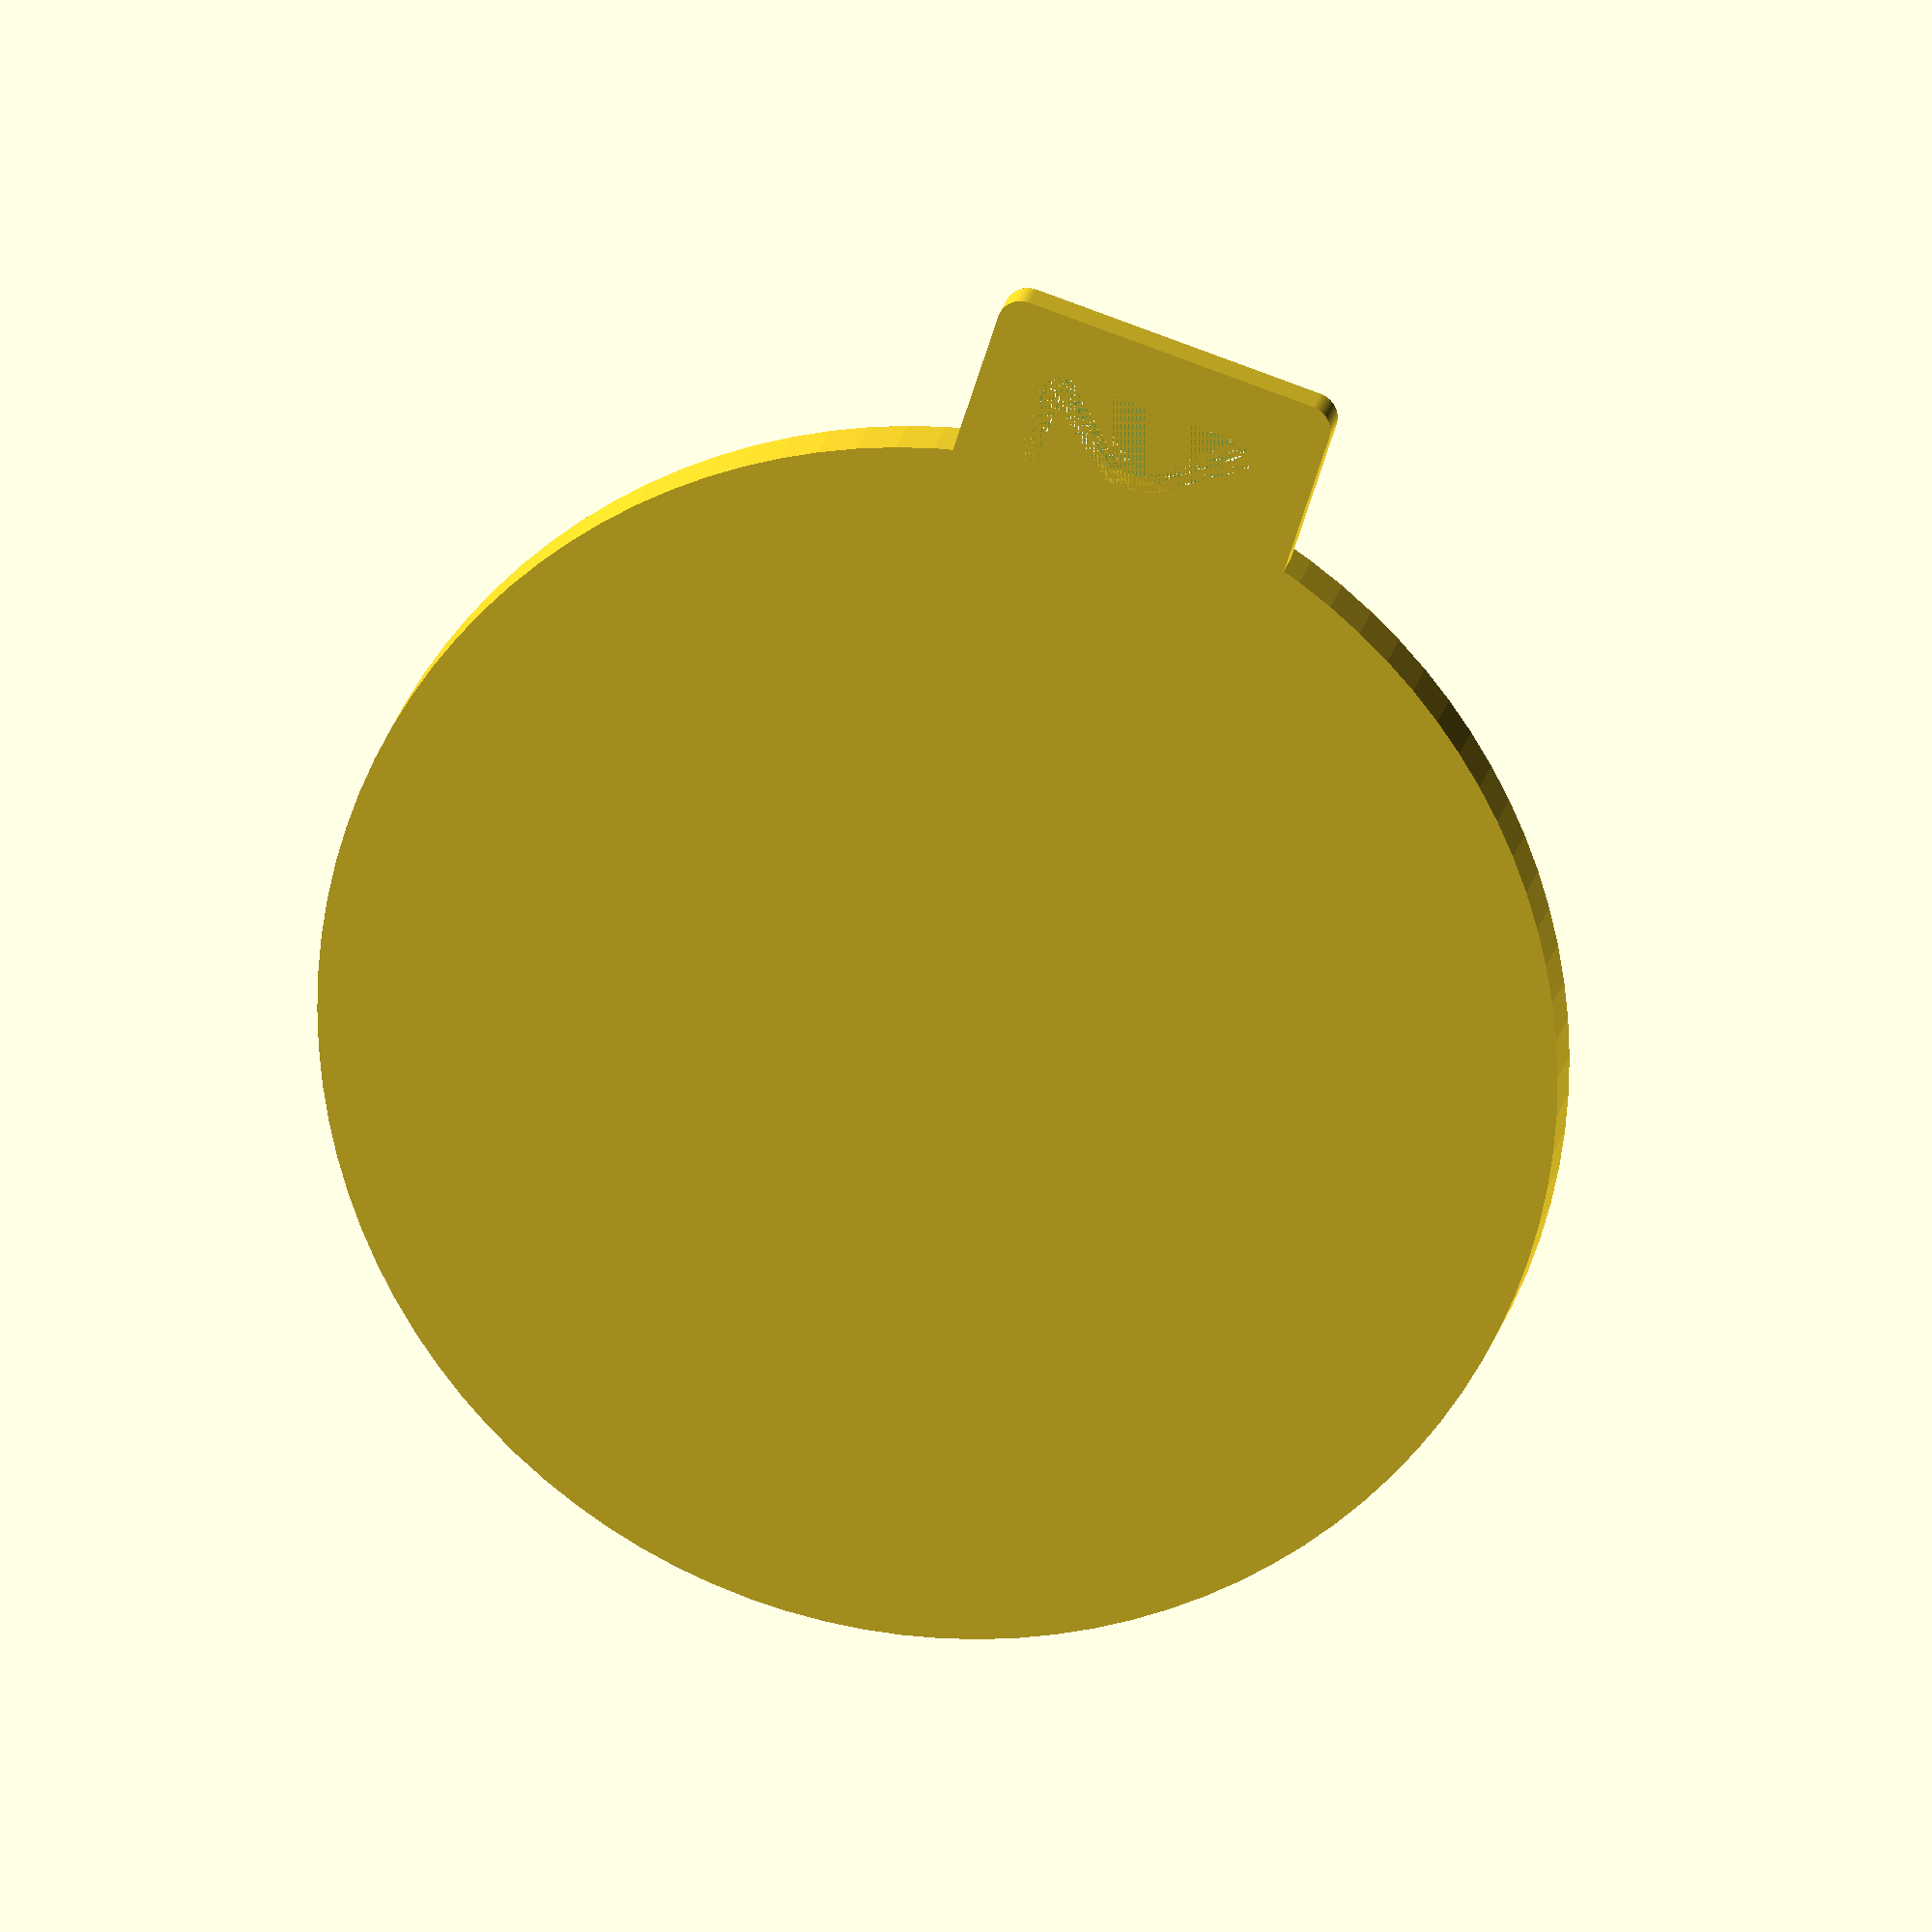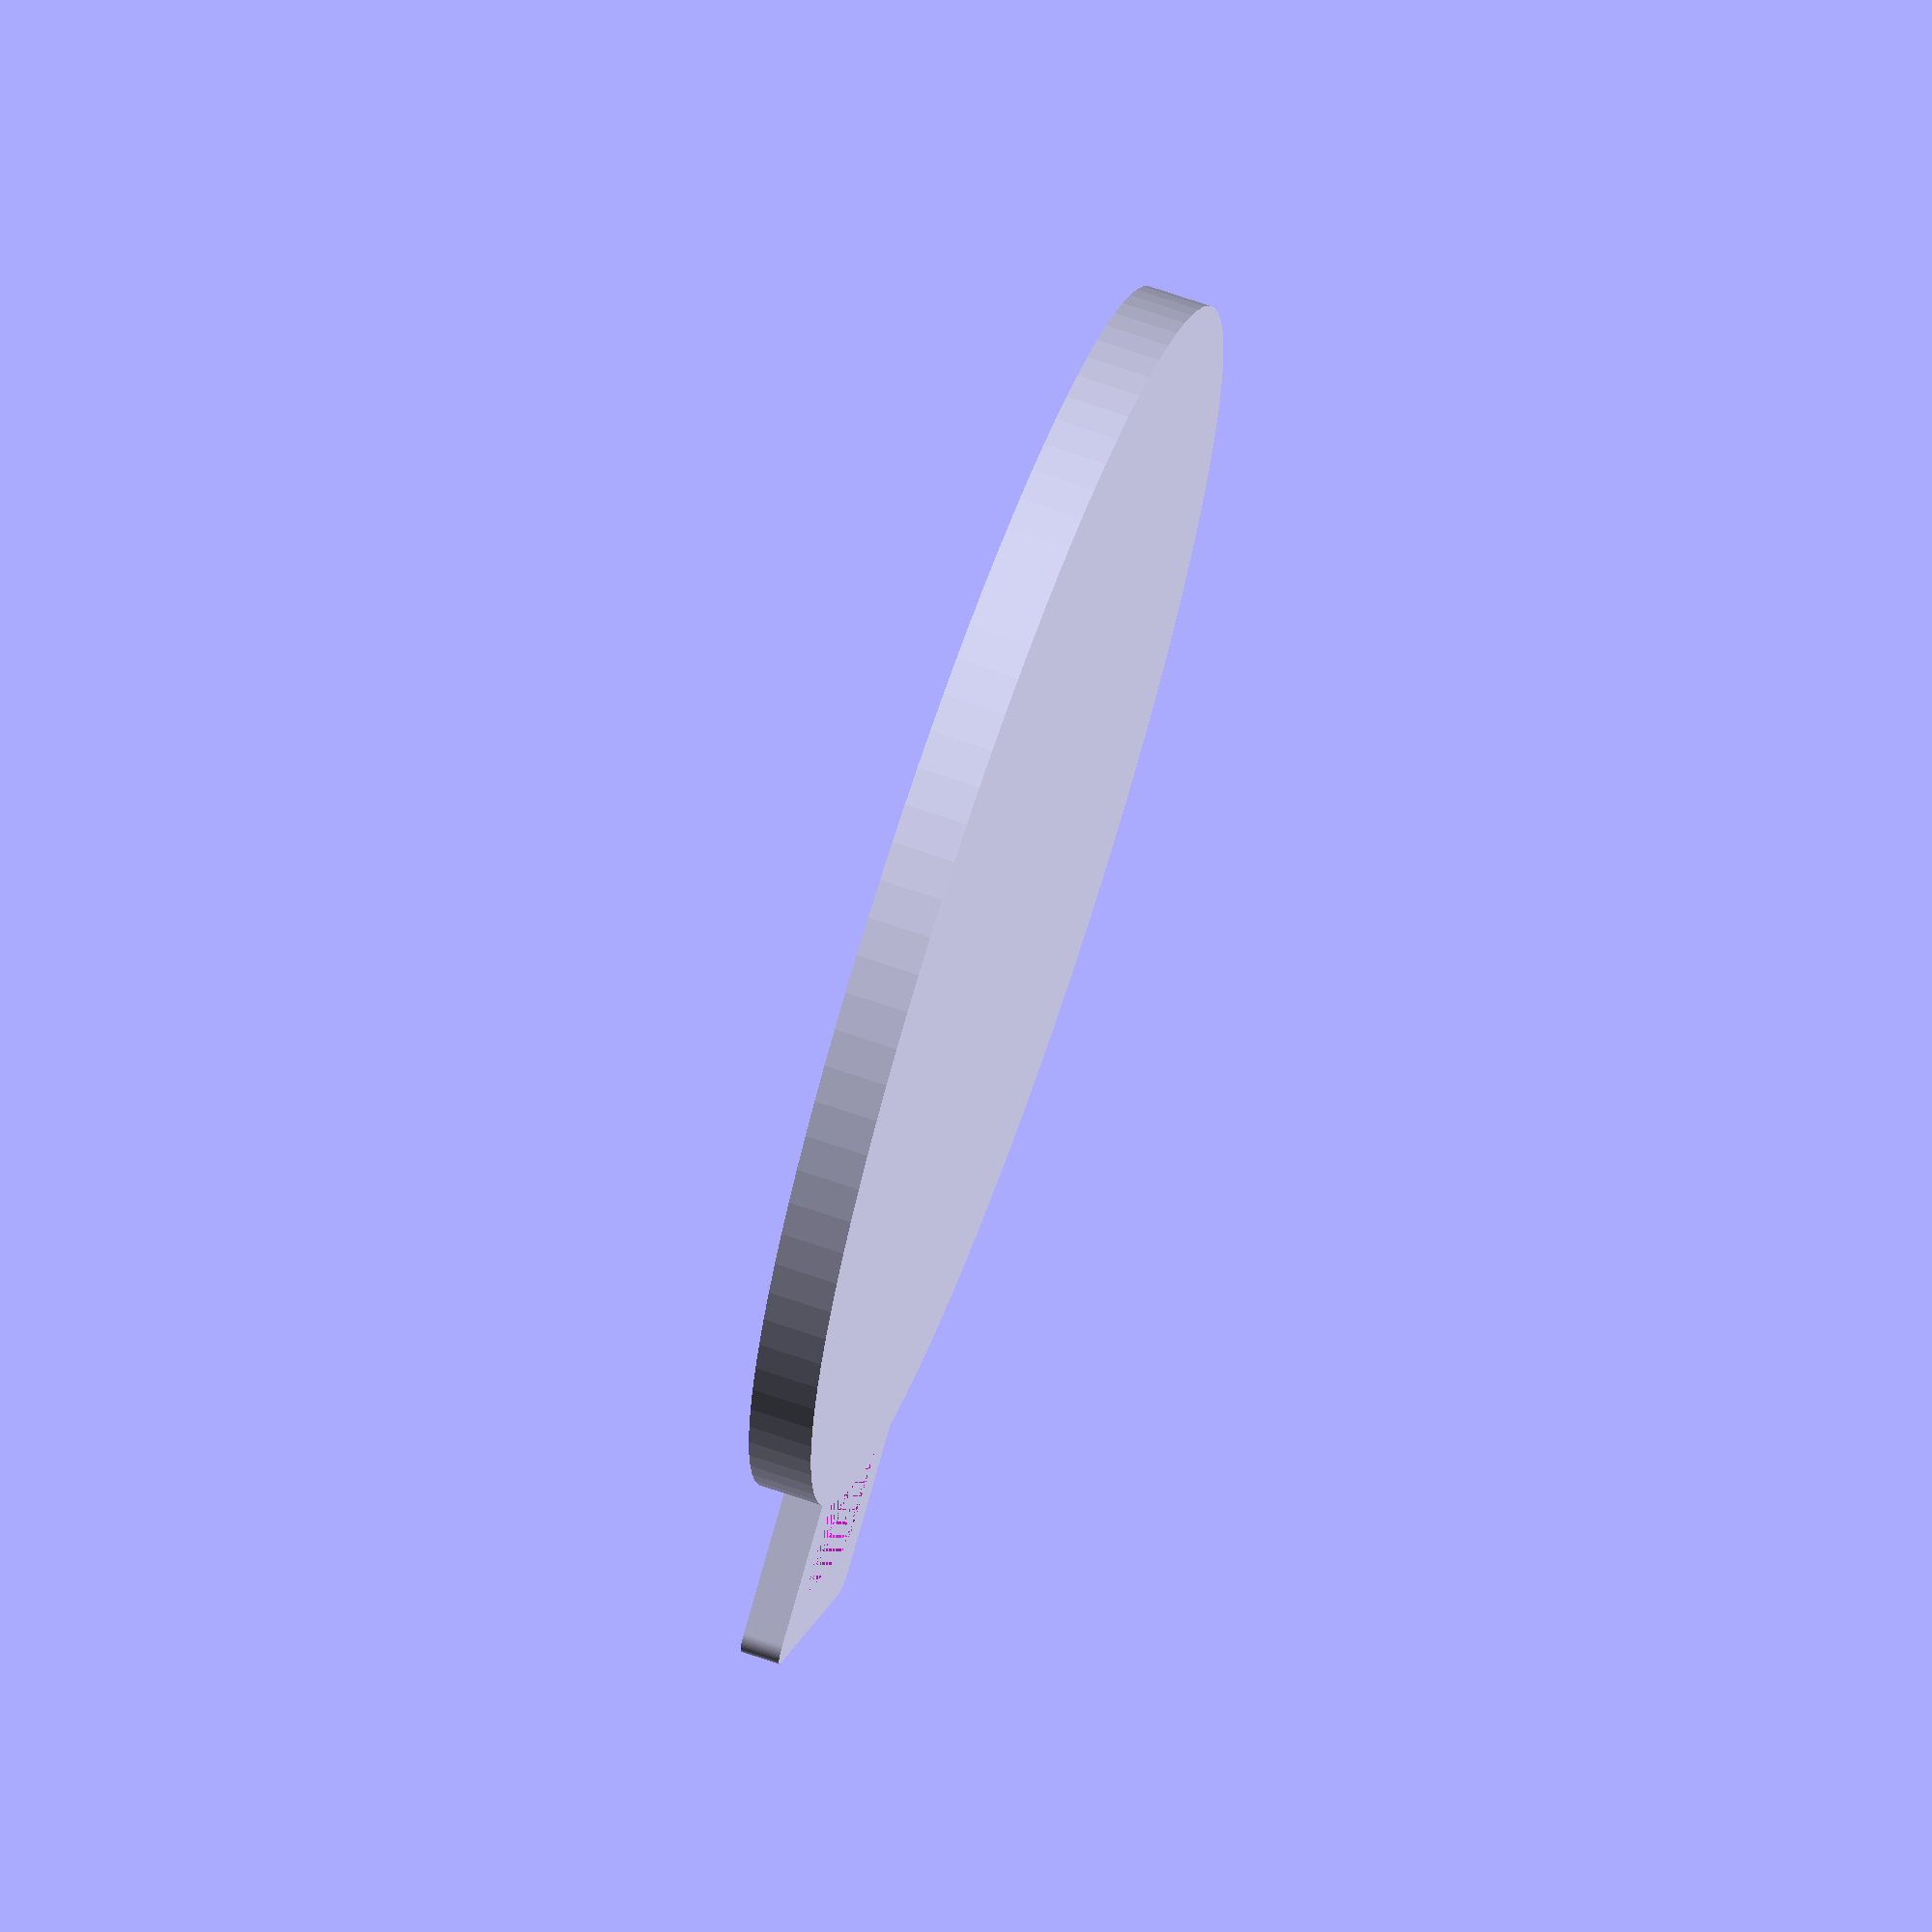
<openscad>
$medal_diameter=50;
$medal_inner_diameter=46;
$medal_height=2.6;
$medal_inner_height=1.6;
$fn=100;

$holder_width=12;
$holder_height=5;
$holder_thickness=2.5;
$holder_rounding=1;

difference(){
union(){
difference(){
//******band_holder
translate([-$holder_width/2,$medal_diameter/2-$holder_height,0]){
minkowski()
{
cube([$holder_width,2*$holder_height,$medal_inner_height]);
 cylinder(r=$holder_rounding,h=0.01);
};
};

//******band_hole
translate([-($holder_width-2*$holder_thickness)/2,$medal_diameter/2-$holder_thickness,0]){
minkowski()
{
cube([$holder_width-2*$holder_thickness,2*$holder_height-2*$holder_thickness,$medal_inner_height]);
 cylinder(r=$holder_rounding,h=0.01);
};
};
};
//*******medal_body
cylinder(d=$medal_diameter,h=$medal_height);

};
//*******medal_cutting
translate([0,0,$medal_inner_height])cylinder(d=$medal_inner_diameter,h=$medal_height-
$medal_inner_heigh);


};
</openscad>
<views>
elev=340.6 azim=342.3 roll=190.4 proj=o view=wireframe
elev=110.8 azim=305.7 roll=70.9 proj=o view=wireframe
</views>
